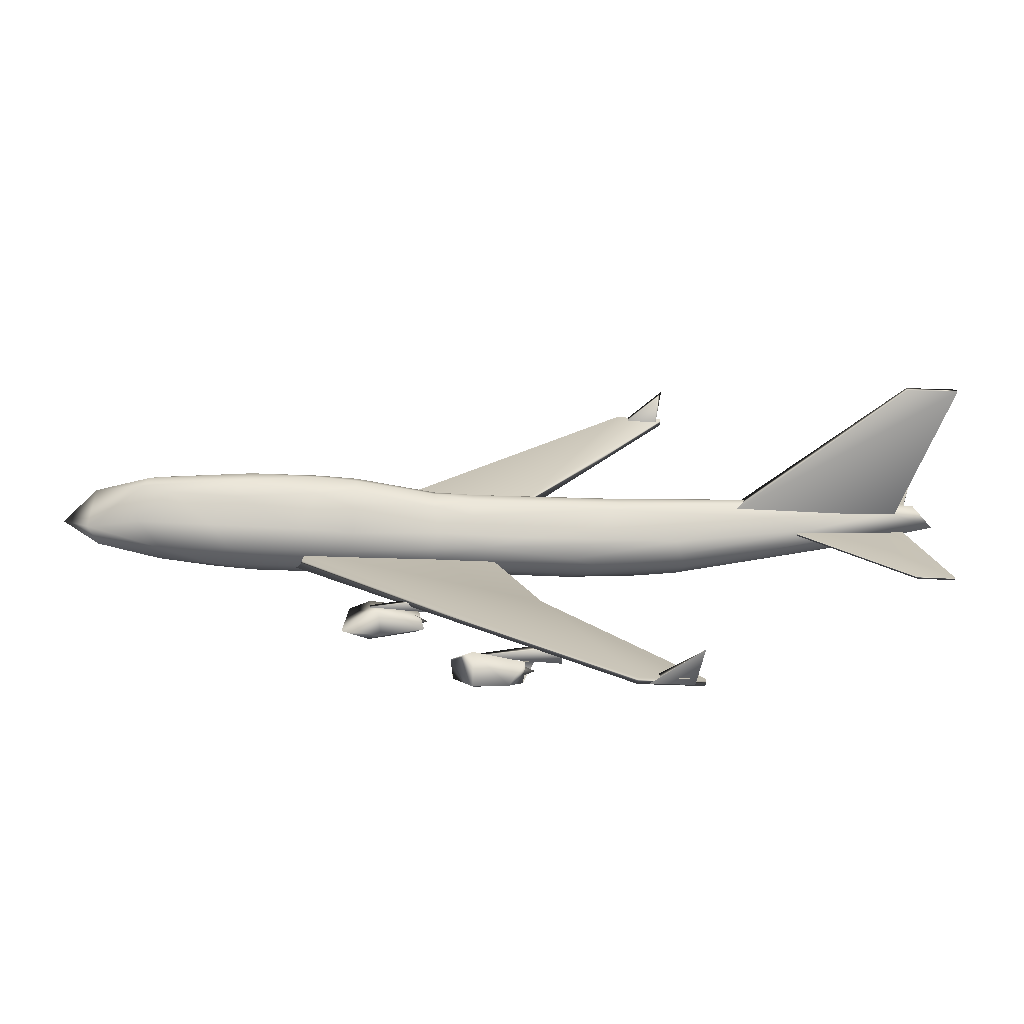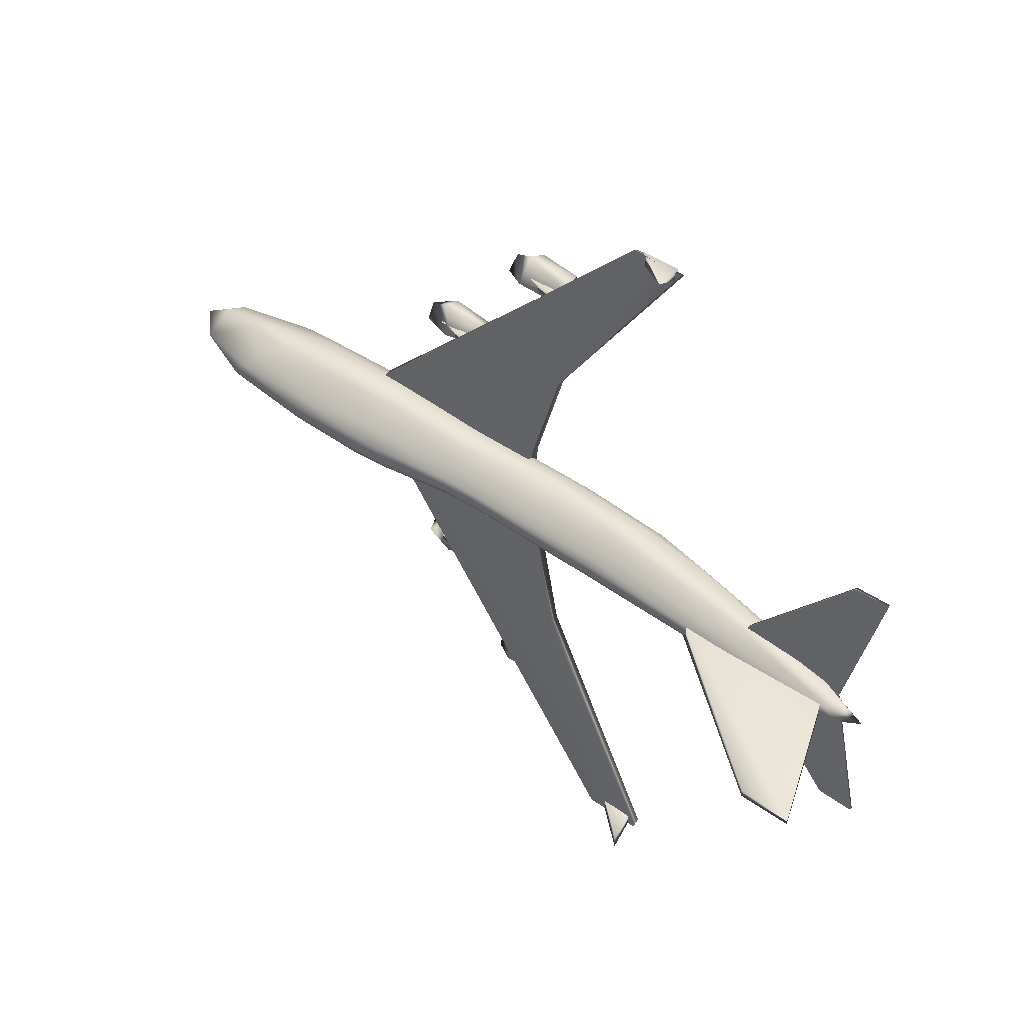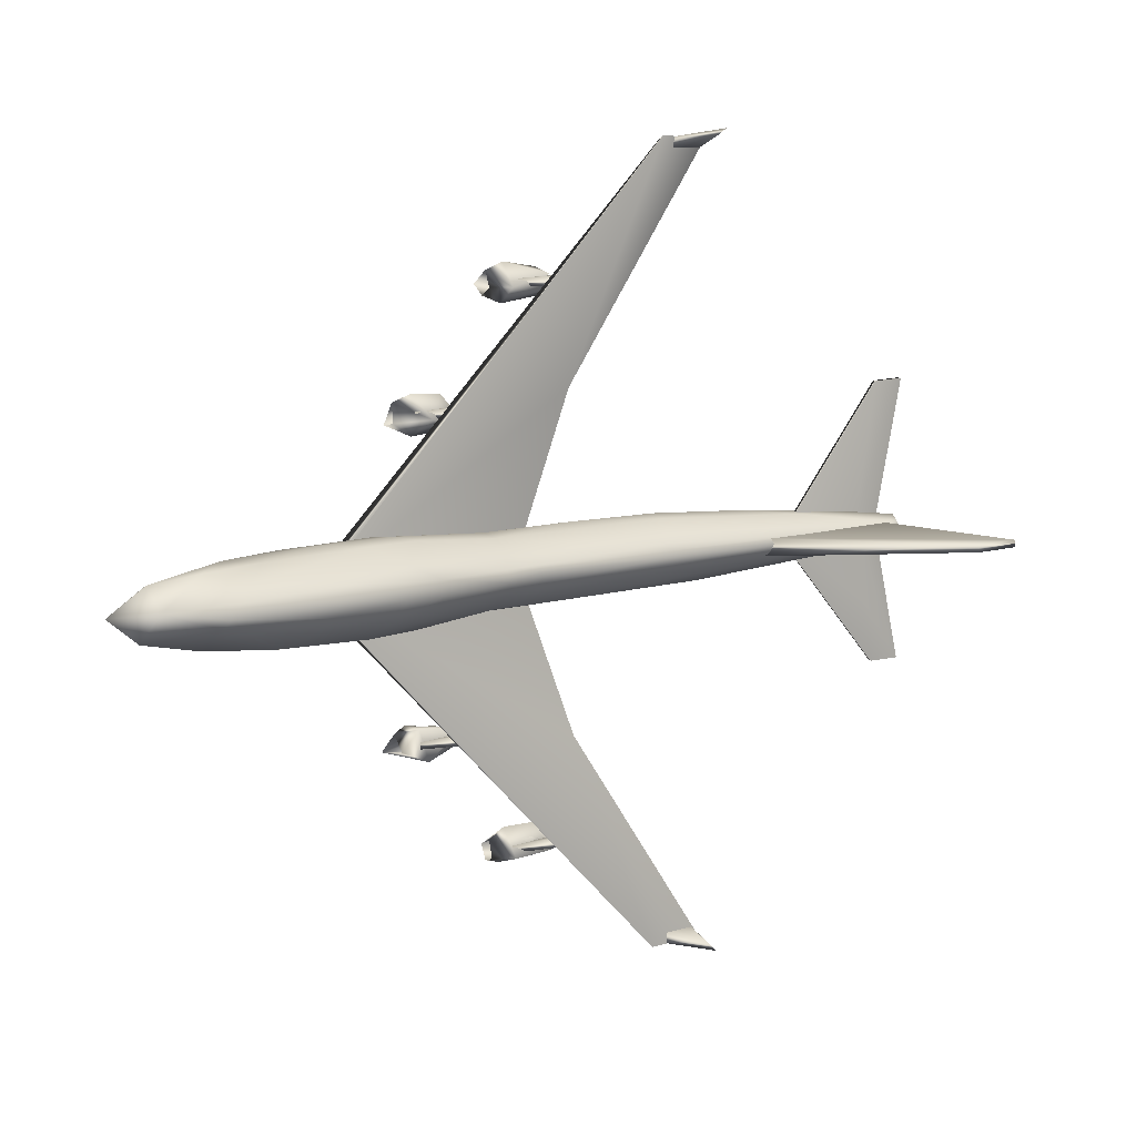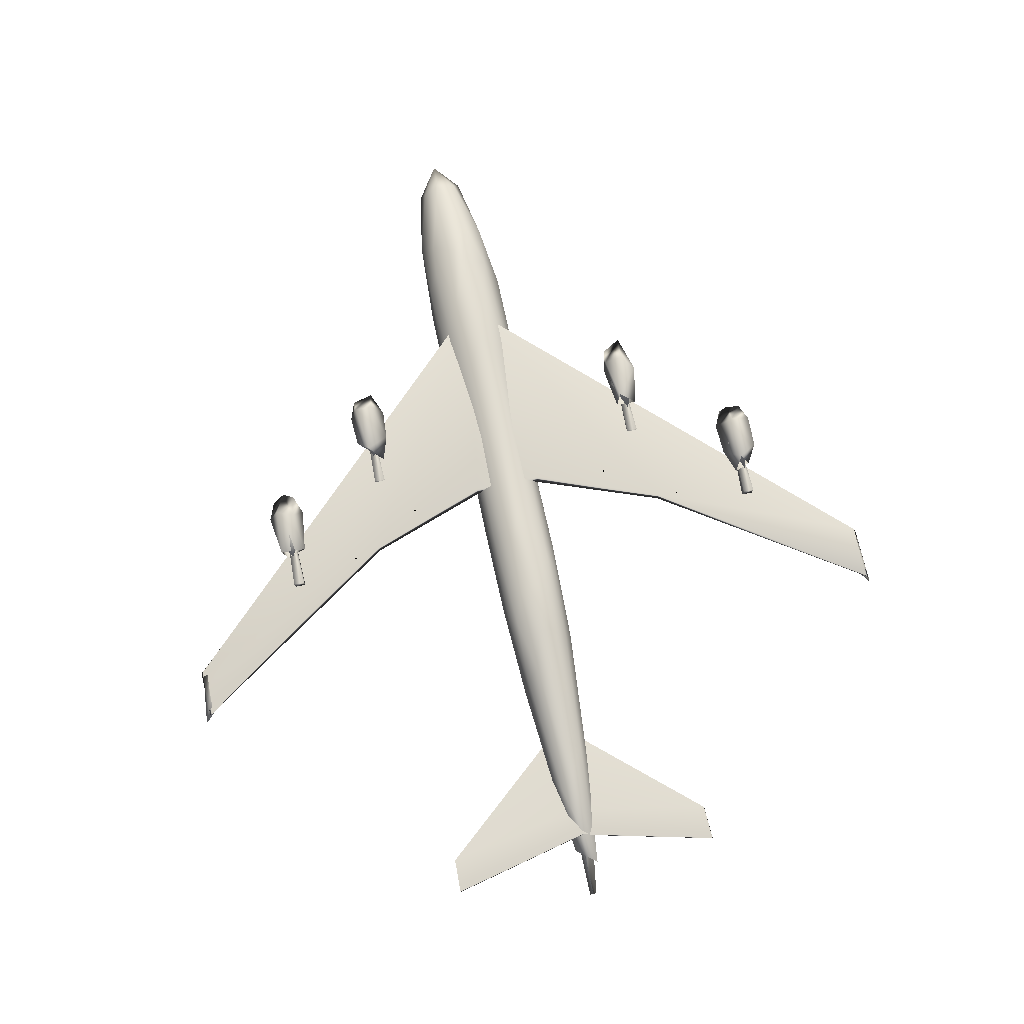
<metadata>
{"format":"obj","ext":"obj","renderer":"f3d","projection":"perspective","resolution":1024,"background":"white","views":[{"elev":-70.2,"azim":6.9,"up":"+Z"},{"elev":44.8,"azim":48.2,"up":"+Z"},{"elev":10.7,"azim":-28.8,"up":"+Z"},{"elev":79.3,"azim":78.4,"up":"+Y"}]}
</metadata>
<code>
v 0.002361 0.000293 6.1e-05
v 0.004455 -0.000916 -7e-06
v 0.005 -0.000833 -1.1e-05
v 0.004211 0.00049 5e-05
v 0.002361 0.000286 -0.00014
v 0.004211 0.000482 -0.00015
v 0.004999 -0.000831 -9.2e-05
v 0.004454 -0.000914 -8.8e-05
v 0.004612 0.000773 -0.001566
v 0.00422 0.000714 -0.001552
v 0.003938 0.000702 1.8e-05
v 0.004056 0.000668 -0.000784
v 0.004617 0.00074 -0.001574
v 0.00463 0.000796 0.001591
v 0.004252 0.000711 -4e-06
v 0.004623 0.000838 0.001599
v 0.004243 0.00078 0.00159
v 0.003084 0.000534 0.000222
v 0.00425 0.000737 0.001582
v 0.003078 0.000577 0.000231
v 0.003093 0.000532 -0.000266
v 0.003093 0.000534 2e-05
v 0.004225 0.00068 -0.00156
v 0.003088 0.000565 -0.000258
v 0.004246 0.000748 -6e-06
v 0.003962 0.000668 4.1e-05
v 0.001342 0.000478 0.004137
v 0.001343 0.00048 0.004265
v 0.001767 0.000543 0.004134
v 0.001767 0.000545 0.004262
v 0.001902 0.000154 0.004369
v 0.001837 0.000213 0.004297
v 0.001254 0.00036 -0.004145
v 0.001253 0.000357 -0.004273
v 0.001678 0.000422 -0.004276
v 0.001678 0.000425 -0.004148
v 0.001812 2.7e-05 -0.004369
v 0.001748 8.9e-05 -0.004299
v 0.000411 0.000576 -0.003071
v 0.000412 0.000578 -0.002948
v 0.000415 0.000391 -0.003068
v 0.000416 0.000393 -0.002944
v -0.00046 0.000411 -0.002965
v -0.000459 0.00041 -0.00304
v -0.000689 0.000494 0.001542
v -0.000688 0.000497 0.001665
v -0.000685 0.000309 0.001545
v -0.000684 0.000311 0.001669
v -0.001564 0.000329 0.001648
v -0.001559 0.000328 0.001573
v 0.000458 0.000692 0.002787
v 0.000458 0.000695 0.002911
v 0.000462 0.000507 0.00279
v 0.000462 0.000509 0.002914
v -0.000418 0.000527 0.002893
v -0.000413 0.000526 0.002818
v -0.000705 0.00043 -0.00179
v -0.000705 0.000432 -0.001666
v -0.000701 0.000244 -0.001786
v -0.000701 0.000246 -0.001662
v -0.001576 0.000265 -0.001683
v -0.001575 0.000263 -0.001758
v -0.000366 0.000556 -0.000817
v -0.000425 0.000433 -0.000836
v -0.000419 0.000435 -0.000777
v -0.000169 0.000624 0.001233
v -0.000228 0.000502 0.001257
v -0.000224 0.000502 0.001198
v -0.000202 0.000573 -0.001237
v -0.000261 0.00045 -0.001257
v -0.000256 0.000452 -0.001198
v 0.000286 0.000601 0.002092
v 0.000227 0.000479 0.002117
v 0.000231 0.000479 0.002058
v 0.000249 0.000503 -0.002107
v 0.000189 0.00038 -0.002127
v 0.000194 0.000383 -0.002068
v 0.000457 0.000486 -0.002594
v 0.000397 0.000363 -0.002614
v 0.000401 0.000366 -0.002555
v -0.003504 -0.00044 0.000442
v -0.003889 -0.000828 0.000158
v -0.004057 -0.000827 -7.1e-05
v -0.004002 -0.000874 2.7e-05
v -0.003766 -0.000748 -0.00017
v -0.003341 -0.0004 -0.000411
v -0.004146 -0.000503 -0.000326
v -0.003946 -0.000166 -0.000348
v -0.003186 -0.000124 -0.000451
v -0.004015 2.1e-05 -0.000156
v -0.003409 9.1e-05 -0.000317
v -0.003373 0.00011 0.000344
v -0.003772 5.4e-05 0.000309
v -0.003874 -0.000287 0.000461
v -0.002875 -0.000184 0.000501
v -0.003752 -0.000697 0.0003
v -0.002766 -0.00069 0.0002
v -0.002863 -0.000775 7.6e-05
v -0.002952 -0.000763 -8.4e-05
v -0.003033 -0.000633 -0.000242
v -0.002363 -0.000243 -0.00045
v -0.002976 0.000258 -0.000218
v -0.003447 0.000222 -4.4e-05
v -0.003612 0.000189 5.2e-05
v -0.002375 0.000413 -4.3e-05
v -0.002888 0.000316 0.00016
v -0.003174 -1.4e-05 0.000462
v -0.00201 -4.6e-05 0.000495
v -0.002377 -0.000278 0.000463
v -0.001766 -0.000148 0.000454
v -0.002023 -0.000485 0.000299
v -0.00214 -0.000634 0.000151
v -0.00171 -0.000551 0.00013
v -0.002138 -0.000674 -1.3e-05
v -0.001706 -0.000579 -2.8e-05
v -0.002155 -0.000554 -0.000214
v -0.001763 -0.000376 -0.00029
v -0.00178 -0.00012 -0.000437
v -0.001905 8.2e-05 -0.000459
v -0.002224 0.000251 -0.000371
v -0.002103 0.000403 -0.000198
v -0.00258 0.000278 0.000325
v -0.002028 0.000285 0.00039
v -0.002177 9.6e-05 0.000482
v -0.000837 4.4e-05 0.000365
v -0.000866 -0.000291 0.00011
v -0.00086 -0.000318 -2.4e-05
v -0.001722 -0.000516 -0.000145
v -0.000869 -0.000223 -0.000176
v -0.000934 0.000186 -0.000397
v -0.001861 0.000461 0.000165
v -0.000993 0.00036 0.000368
v -0.00087 0.000207 0.000403
v 0.000185 0.000375 0.000401
v -0.000806 -0.000149 0.000244
v -0.000422 -0.000209 0.000108
v -0.00044 -0.000238 3.5e-05
v -0.000463 -9e-05 -0.000229
v -0.000433 -0.000217 -8.5e-05
v -0.000855 2.4e-05 -0.000348
v -0.000338 0.00025 -0.000394
v -0.000943 0.000336 -0.000368
v -0.000982 0.00045 -0.000299
v -0.000962 0.00055 -0.000173
v -0.000992 0.00059 -2e-06
v -0.00096 0.000559 0.000166
v -0.000964 0.000467 0.000296
v 0.001291 0.000366 0.000348
v 4.3e-05 -1.5e-05 0.000245
v 0.001219 2.4e-05 6.7e-05
v 0.001143 5.9e-05 0.00014
v 0.001075 -1.3e-05 -2e-06
v 0.001245 2.5e-05 -7.1e-05
v 0.001087 5.9e-05 -0.000162
v 0.001 0.000201 -0.000292
v 0.000118 0.000191 -0.000364
v 0.000592 0.000498 -0.000402
v 0.000914 0.000649 -0.000363
v 0.000737 0.000734 -0.000293
v 0.000423 0.000771 -0.00018
v 0.001098 0.000881 -0.000106
v 0.000129 0.000765 -4.6e-05
v 0.000445 0.000809 7.3e-05
v 0.00042 0.000745 0.000216
v 0.000143 0.000509 0.000372
v 0.000375 0.000645 0.000316
v 0.00128 0.000527 0.000381
v 0.001256 0.000164 0.00023
v 0.001764 0.000439 -0.000367
v 0.00178 0.000587 -0.000383
v 0.001159 0.000872 0.000123
v 0.001535 0.000821 0.000248
v 0.001434 0.000679 0.000345
v 0.002369 0.000556 0.000321
v 0.002695 0.000208 -8.9e-05
v 0.001827 0.000767 -0.000313
v 0.001702 0.000875 -0.000192
v 0.001673 0.000925 0
v 0.002144 0.000881 0.000123
v 0.00228 0.000776 0.000258
v 0.003093 0.000486 0.000233
v 0.003451 0.000647 0.000223
v 0.002767 0.000312 0.000169
v 0.002971 0.000244 6.2e-05
v 0.002705 0.000189 -1.1e-05
v 0.002659 0.000307 -0.0002
v 0.003292 0.000519 -0.000261
v 0.003274 0.000655 -0.00027
v 0.003212 0.000787 -0.000204
v 0.003499 0.000847 -3.8e-05
v 0.004282 0.000474 5.3e-05
v 0.004144 0.000473 -0.000122
v 0.003694 0.000781 0.000117
v -0.004142 -0.000503 0.000401
v -0.004633 -0.000773 0.000118
v -0.004742 -0.000472 -0.000209
v -0.00467 -0.000228 -0.000137
v -0.004667 -0.00015 8.2e-05
v -0.00462 -0.000234 0.000264
v -0.00465 -0.000446 0.000331
v -0.005056 -0.00047 6.4e-05
v 0.004609 0.000708 -0.000124
v 0.004429 0.000609 0.000109
v 0.004427 0.000457 -3.6e-05
v 0.000139 0.000829 0.002852
v -0.000642 0.000516 0.002819
v -0.00069 0.000763 0.002837
v -0.000433 0.000637 0.003064
v -0.000409 0.00045 0.002814
v -0.000439 0.000667 0.002639
v -0.000465 0.000853 0.002952
v -0.000385 0.00088 0.002759
v -6.2e-05 0.000549 0.002756
v 5.4e-05 0.000843 0.002983
v 9.2e-05 0.000624 0.002927
v 5.7e-05 0.000781 0.002694
v -0.000658 0.000653 0.002727
v -0.000632 0.000627 0.002985
v -1.8e-05 0.000602 0.002807
v -0.000161 0.000741 0.002704
v -0.000179 0.000858 0.002848
v -0.000127 0.00066 0.002999
v -0.000988 0.000595 0.001615
v -0.001635 0.000626 0.001731
v -0.001784 0.000402 0.001739
v -0.001391 0.000283 0.001561
v -0.001578 0.000393 0.001394
v -0.001618 0.000673 0.001527
v -0.001577 0.000399 0.001817
v -0.001227 0.000539 0.001409
v -0.001224 0.000468 0.001792
v -0.001084 0.0007 0.001658
v -0.00095 0.000497 0.0015
v -0.001799 0.000333 0.001542
v -0.001807 0.00054 0.001504
v -0.00129 0.000441 0.001728
v -0.001267 0.000386 0.001549
v -0.001308 0.000567 0.00146
v -0.001319 0.000645 0.001679
v -0.00099 0.000501 -0.001731
v -0.001788 0.000247 -0.00176
v -0.001583 0.000267 -0.001552
v -0.001482 0.000529 -0.001919
v -0.001632 0.000613 -0.001768
v -0.001621 0.000545 -0.001568
v -0.001477 0.00027 -0.001903
v -0.001082 0.000365 -0.001617
v -0.00103 0.000544 -0.001835
v -0.001149 0.000634 -0.001658
v -0.001905 0.000476 -0.001795
v -0.001811 0.000378 -0.001595
v -0.001287 0.000297 -0.001731
v -0.001324 0.000476 -0.001873
v -0.001342 0.00059 -0.001753
v -0.001322 0.000502 -0.001586
v -0.00071 0.000637 -0.002965
v -0.000702 0.000471 -0.002883
v -0.000499 0.000541 -0.002787
v -0.00046 0.000335 -0.003085
v -0.000504 0.000658 -0.003199
v -0.000516 0.000761 -0.002976
v -0.000141 0.000695 -0.003196
v -0.000141 0.000599 -0.002802
v -9e-06 0.000777 -0.002986
v 4.7e-05 0.000499 -0.003102
v 0.000133 0.000581 -0.002908
v -0.000699 0.000415 -0.003071
v -0.000692 0.000583 -0.003129
v -0.000186 0.000475 -0.00294
v -0.000186 0.000503 -0.003128
v -0.000221 0.00071 -0.003103
v -0.000206 0.000676 -0.002874
v 0.000126 0.000648 -0.003013
v 0.001844 0.000555 0.00423
v 0.001289 0.000466 0.004261
v 0.001299 0.000401 0.004296
v 0.001854 0.00049 0.004265
v -0.002796 0.000247 1.9e-05
v -0.002768 6.4e-05 2.2e-05
v 0.001135 0.000358 -0.004249
v 0.001148 0.000268 -0.004289
v 0.001773 0.000456 -0.004253
v 0.001787 0.000365 -0.004294
v 0.000221 0.000494 -0.001877
v 0.00024 0.000367 -0.001863
v -0.000299 0.000617 -0.000391
v -0.000271 0.000434 -0.000385
v -0.000296 0.000632 0.000395
v -0.000268 0.000449 0.000396
v 0.000178 0.000565 0.001776
v 0.000202 0.000408 0.00178
f 1 2 3
f 4 1 3
f 5 6 7
f 8 5 7
f 1 4 6
f 6 5 1
f 7 4 3
f 4 7 6
f 3 2 8
f 8 7 3
f 2 1 5
f 5 8 2
f 9 10 11
f 13 12 23
f 25 15 9
f 18 19 17
f 23 24 10
f 25 11 17
f 26 15 14
f 23 12 21
f 26 18 22
f 18 17 20
f 19 16 17
f 16 19 14
f 23 10 13
f 10 9 13
f 24 23 21
f 11 20 17
f 18 26 19
f 25 14 15
f 14 25 16
f 15 13 9
f 20 21 22
f 21 20 24
f 20 22 18
f 11 24 20
f 11 10 24
f 9 11 25
f 16 25 17
f 26 14 19
f 26 13 15
f 12 13 26
f 12 26 22
f 12 22 21
f 28 27 32
f 29 30 31
f 32 29 31
f 27 28 30
f 30 29 27
f 31 28 32
f 28 31 30
f 32 27 29
f 33 34 38
f 35 36 37
f 36 38 37
f 34 33 35
f 36 35 33
f 34 37 38
f 37 34 35
f 33 38 36
f 39 44 43
f 40 39 43
f 41 42 43
f 44 41 43
f 39 40 42
f 42 41 39
f 40 43 42
f 44 39 41
f 45 50 49
f 46 45 49
f 47 48 49
f 50 47 49
f 45 46 48
f 48 47 45
f 46 49 48
f 50 45 47
f 51 56 55
f 52 51 55
f 53 54 55
f 56 53 55
f 51 52 54
f 54 53 51
f 52 55 54
f 56 51 53
f 57 62 61
f 58 57 61
f 59 60 61
f 62 59 61
f 57 58 60
f 60 59 57
f 58 61 60
f 62 57 59
f 63 65 64
f 64 65 63
f 68 66 67
f 68 67 66
f 69 71 70
f 70 71 69
f 74 72 73
f 74 73 72
f 75 77 76
f 76 77 75
f 78 80 79
f 79 80 78
f 94 194 81
f 81 194 96
f 99 84 83
f 84 98 82
f 85 100 99
f 85 99 83
f 87 85 83
f 85 86 100
f 87 86 85
f 87 89 86
f 88 89 87
f 89 88 91
f 90 91 88
f 103 90 104
f 91 90 103
f 104 90 198
f 93 104 198
f 107 93 94
f 92 93 107
f 81 95 94
f 109 95 81
f 109 81 96
f 109 96 111
f 97 96 82
f 98 97 82
f 97 111 96
f 99 98 84
f 86 101 100
f 86 89 101
f 89 91 120
f 120 91 102
f 102 91 103
f 105 102 103
f 103 106 105
f 106 103 104
f 106 104 93
f 93 92 106
f 92 122 106
f 107 122 92
f 107 94 95
f 107 95 124
f 109 108 95
f 110 108 109
f 110 109 111
f 112 111 97
f 98 112 97
f 111 112 113
f 114 112 98
f 99 114 98
f 114 113 112
f 114 115 113
f 99 116 114
f 100 116 99
f 116 117 128
f 116 115 114
f 115 116 128
f 101 116 100
f 101 118 117
f 101 117 116
f 101 119 118
f 89 119 101
f 89 120 119
f 120 102 121
f 105 121 102
f 131 105 106
f 122 131 106
f 131 122 123
f 123 122 107
f 124 123 107
f 124 95 108
f 133 108 110
f 133 110 125
f 125 110 135
f 135 110 111
f 126 111 113
f 111 126 135
f 115 127 113
f 127 126 113
f 115 128 127
f 129 128 117
f 127 128 129
f 117 140 129
f 118 140 117
f 118 130 140
f 119 130 118
f 130 119 142
f 142 119 120
f 142 120 143
f 143 121 144
f 121 143 120
f 105 144 121
f 145 144 105
f 131 145 105
f 146 145 131
f 147 131 123
f 147 146 131
f 123 132 147
f 124 132 123
f 124 133 132
f 108 133 124
f 133 125 134
f 149 125 135
f 136 135 126
f 136 126 137
f 136 149 135
f 127 137 126
f 137 127 139
f 137 139 152
f 137 152 136
f 139 127 129
f 139 129 138
f 140 138 129
f 138 140 156
f 141 140 130
f 141 156 140
f 130 142 141
f 141 142 157
f 143 157 142
f 143 144 159
f 144 162 160
f 162 144 145
f 145 163 162
f 146 164 163
f 146 163 145
f 147 166 164
f 147 164 146
f 147 132 165
f 147 165 166
f 165 132 133
f 134 165 133
f 134 125 148
f 148 125 149
f 148 149 168
f 151 149 136
f 151 136 150
f 151 168 149
f 152 150 136
f 152 139 153
f 139 154 153
f 138 154 139
f 138 155 154
f 138 156 155
f 141 157 169
f 141 169 156
f 158 157 143
f 159 158 143
f 159 144 160
f 161 160 162
f 161 162 163
f 165 134 167
f 148 167 134
f 169 155 156
f 170 169 157
f 170 157 158
f 176 158 159
f 170 158 176
f 159 160 161
f 177 159 161
f 176 159 177
f 161 178 177
f 161 163 171
f 178 161 171
f 164 171 163
f 171 172 178
f 164 172 171
f 166 172 164
f 166 173 172
f 165 173 166
f 165 167 173
f 148 174 167
f 148 168 183
f 148 183 181
f 174 148 181
f 184 168 151
f 168 184 183
f 150 184 151
f 152 185 150
f 185 184 150
f 185 153 175
f 153 185 152
f 175 153 154
f 175 154 186
f 186 154 155
f 155 169 186
f 188 170 176
f 189 176 177
f 190 177 178
f 189 177 190
f 172 179 178
f 179 190 178
f 172 180 179
f 173 180 172
f 173 174 180
f 167 174 173
f 182 174 181
f 204 185 175
f 185 204 184
f 192 175 186
f 204 175 192
f 187 186 169
f 187 192 186
f 170 187 169
f 188 187 170
f 189 188 176
f 179 193 190
f 180 193 179
f 193 180 182
f 182 180 174
f 181 203 182
f 203 181 191
f 191 181 183
f 183 184 191
f 204 191 184
f 202 187 188
f 187 202 192
f 202 188 189
f 202 189 190
f 194 94 200
f 194 195 96
f 200 195 194
f 96 195 82
f 84 82 195
f 87 196 88
f 88 196 197
f 197 90 88
f 198 90 197
f 198 199 93
f 199 94 93
f 94 199 200
f 83 195 196
f 84 195 83
f 83 196 87
f 201 199 198
f 201 195 200
f 195 201 196
f 197 196 201
f 197 201 198
f 201 200 199
f 203 191 204
f 192 202 204
f 193 202 190
f 193 182 203
f 193 203 202
f 204 202 203
f 218 206 209
f 208 218 209
f 206 217 210
f 209 206 210
f 210 217 212
f 217 207 212
f 212 207 211
f 207 218 208
f 211 207 208
f 214 208 215
f 208 209 215
f 215 209 213
f 209 210 213
f 213 210 216
f 210 212 216
f 212 211 214
f 211 208 214
f 216 212 214
f 215 213 216
f 206 218 222
f 219 206 222
f 217 219 220
f 217 206 219
f 207 217 220
f 207 220 221
f 218 221 222
f 218 207 221
f 222 205 219
f 220 219 205
f 221 220 205
f 222 221 205
f 225 234 226
f 229 225 226
f 226 234 227
f 234 235 227
f 227 235 228
f 235 224 228
f 224 225 229
f 231 229 226
f 226 227 230
f 227 228 230
f 230 228 232
f 228 224 232
f 224 229 231
f 232 224 231
f 232 231 233
f 231 226 233
f 226 230 233
f 230 232 233
f 224 235 225
f 225 236 237
f 234 225 237
f 235 237 238
f 235 234 237
f 235 238 239
f 225 235 239
f 236 225 239
f 237 236 223
f 238 237 223
f 239 238 223
f 236 239 223
f 251 241 242
f 246 242 241
f 241 250 246
f 246 250 243
f 243 250 244
f 244 250 245
f 250 251 245
f 251 242 245
f 246 247 242
f 243 244 249
f 244 245 249
f 245 242 247
f 245 247 249
f 246 243 248
f 248 243 249
f 247 246 248
f 251 255 252
f 241 251 252
f 241 252 253
f 250 241 253
f 250 253 254
f 250 254 255
f 251 250 255
f 252 255 240
f 253 252 240
f 254 253 240
f 255 254 240
f 258 257 259
f 257 267 259
f 267 268 260
f 259 267 260
f 268 256 261
f 260 268 261
f 256 257 258
f 261 256 258
f 261 258 263
f 258 259 263
f 263 259 265
f 265 259 262
f 259 260 262
f 260 261 262
f 262 261 264
f 264 261 263
f 263 265 266
f 265 262 264
f 264 263 266
f 257 272 269
f 270 267 269
f 267 257 269
f 268 267 270
f 268 270 271
f 256 271 272
f 256 268 271
f 257 256 272
f 269 272 273
f 270 269 273
f 271 270 273
f 272 271 273
f 274 275 276
f 277 274 276
f 275 278 279
f 276 275 279
f 278 280 281
f 279 278 281
f 280 282 283
f 281 280 283
f 282 284 285
f 283 282 285
f 284 286 287
f 285 284 287
f 286 288 289
f 287 286 289
f 288 290 291
f 289 288 291
f 290 274 277
f 290 277 291
f 282 280 284
f 280 278 284
f 284 278 286
f 275 274 290
f 278 275 290
f 288 278 290
f 286 278 288
f 281 283 285
f 279 281 285
f 279 285 287
f 277 276 291
f 276 279 291
f 279 289 291
f 279 287 289

</code>
